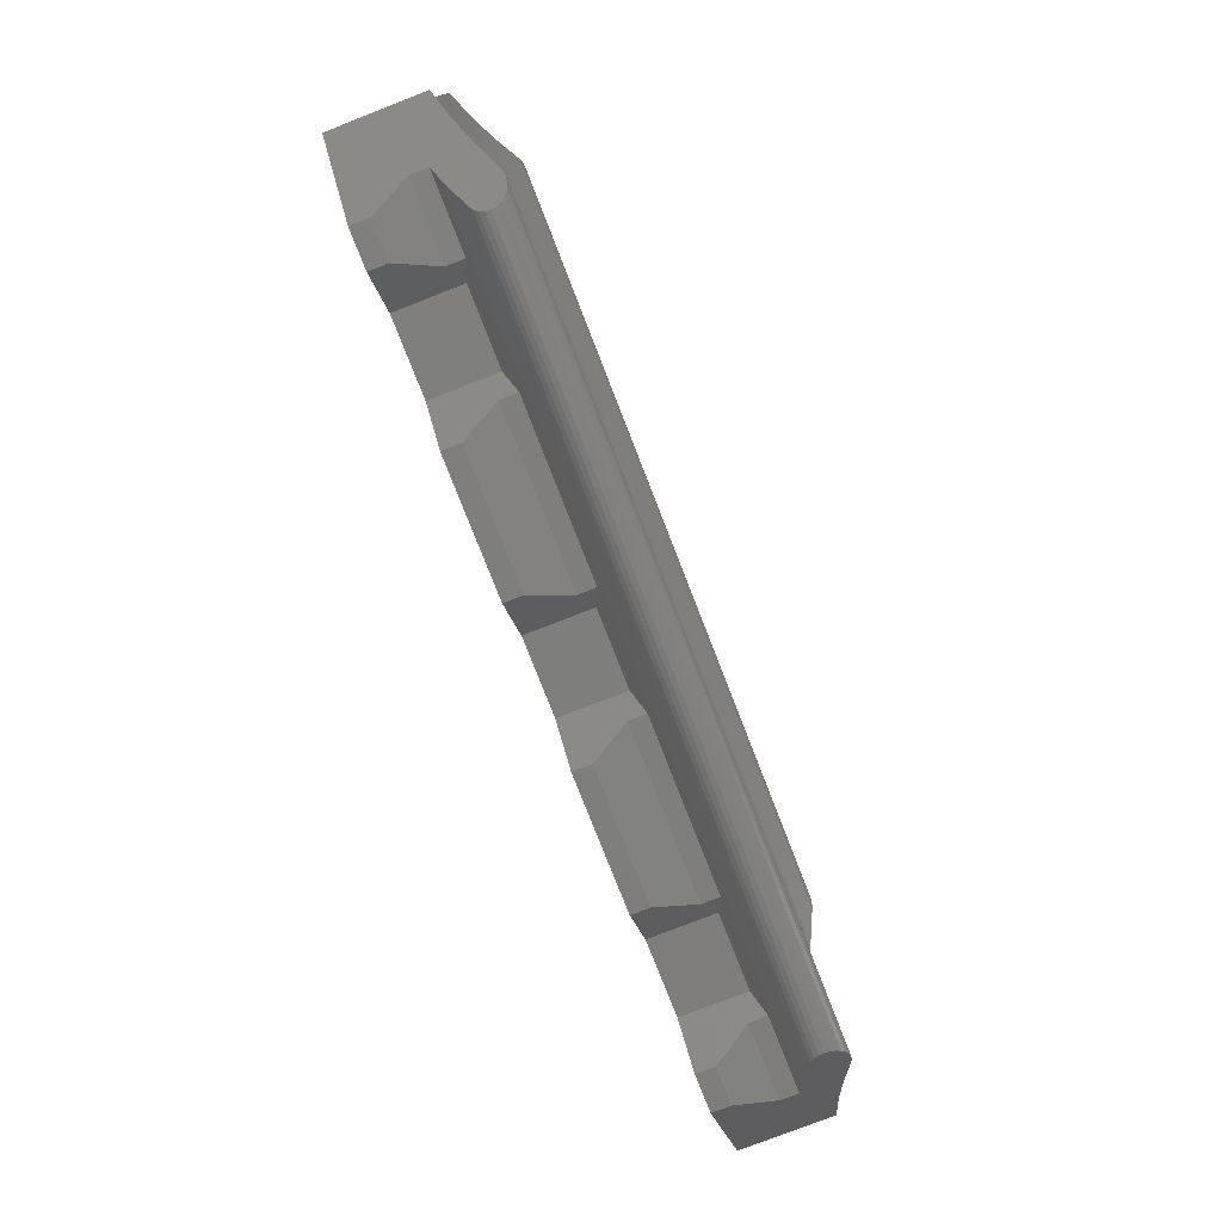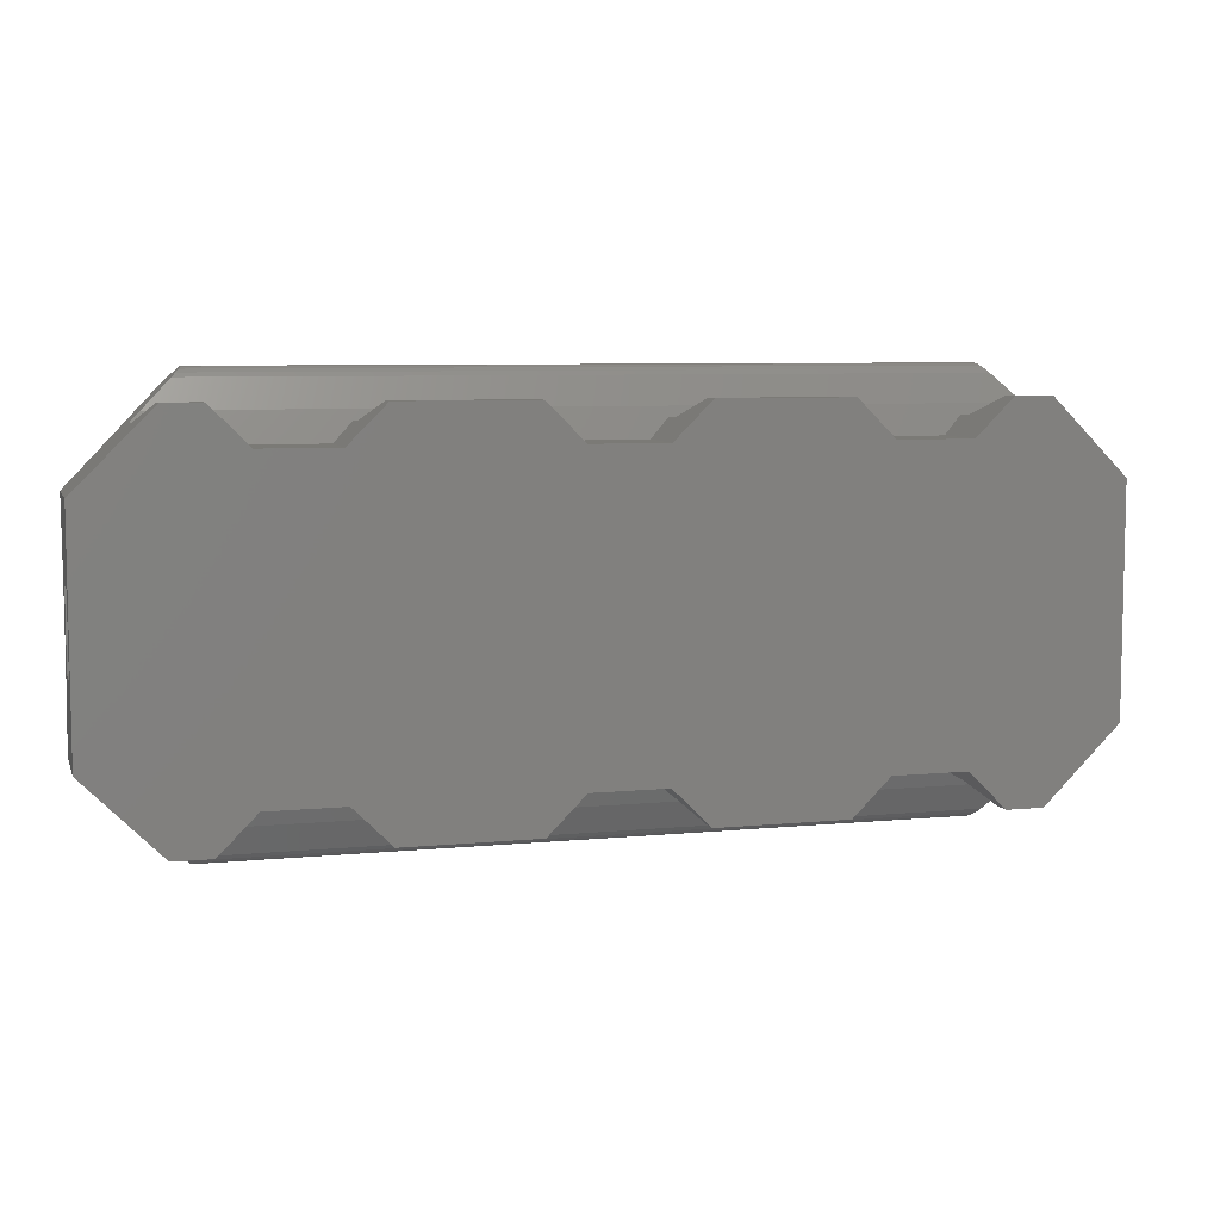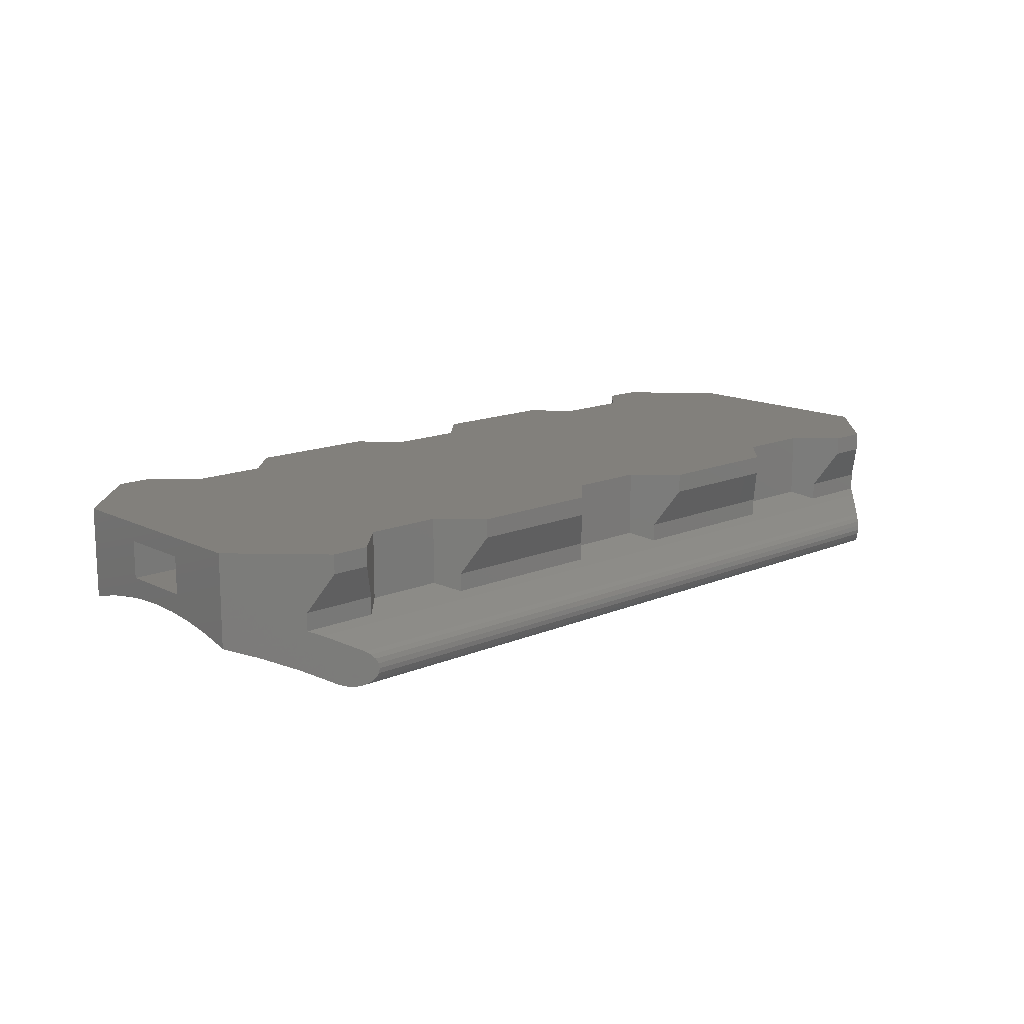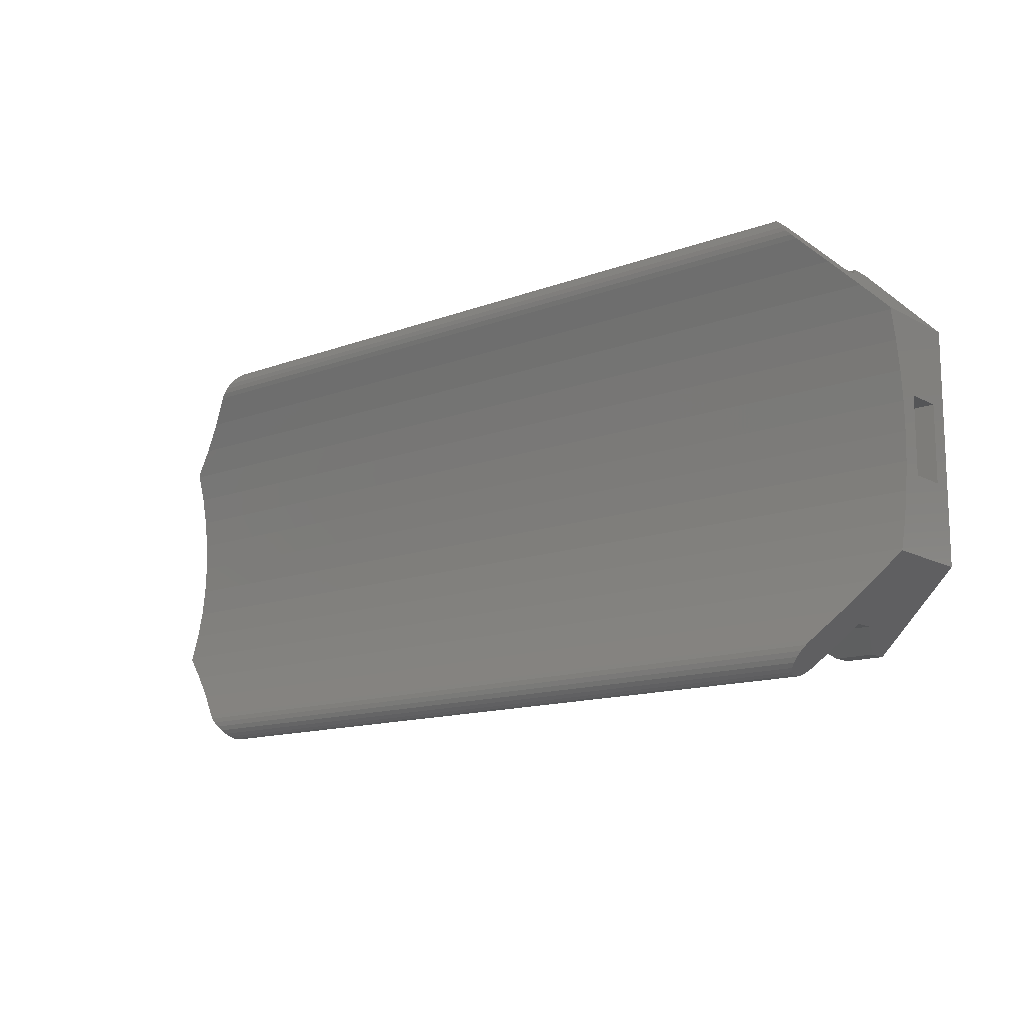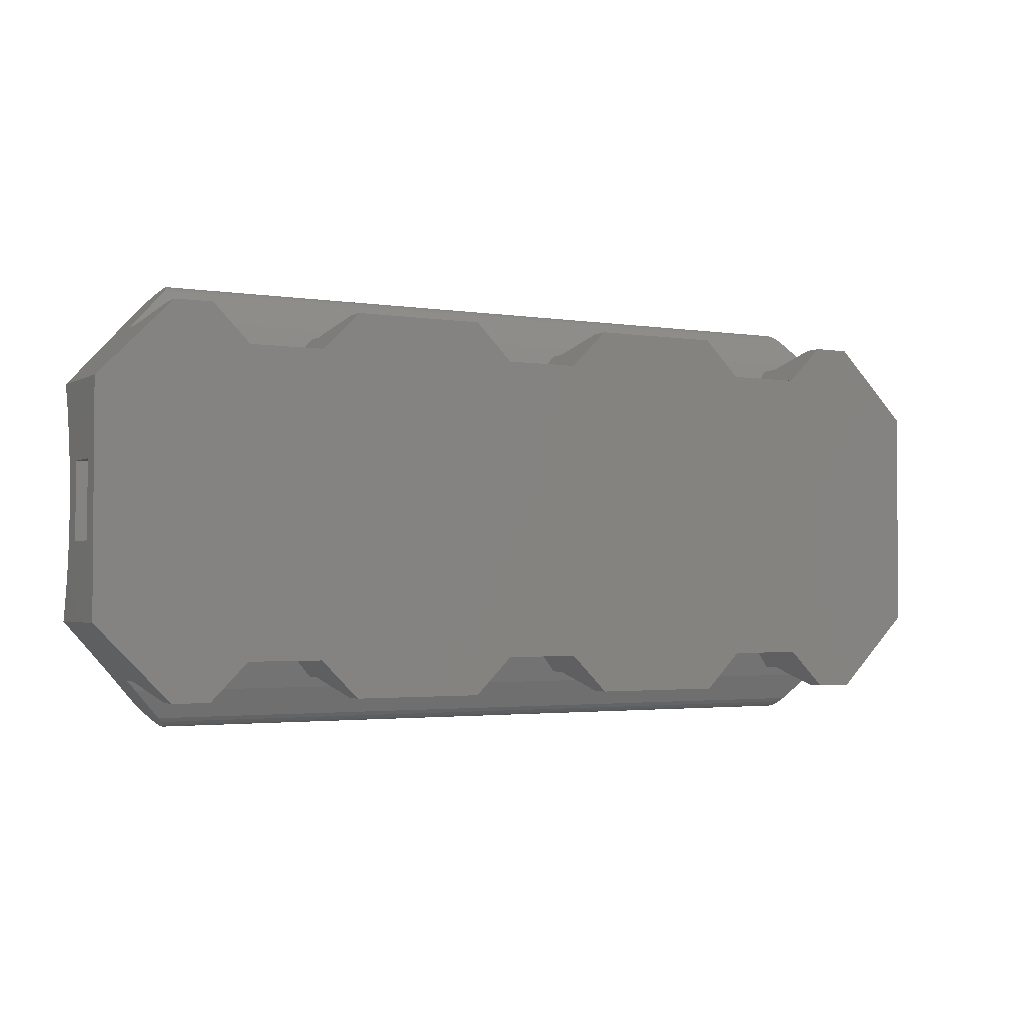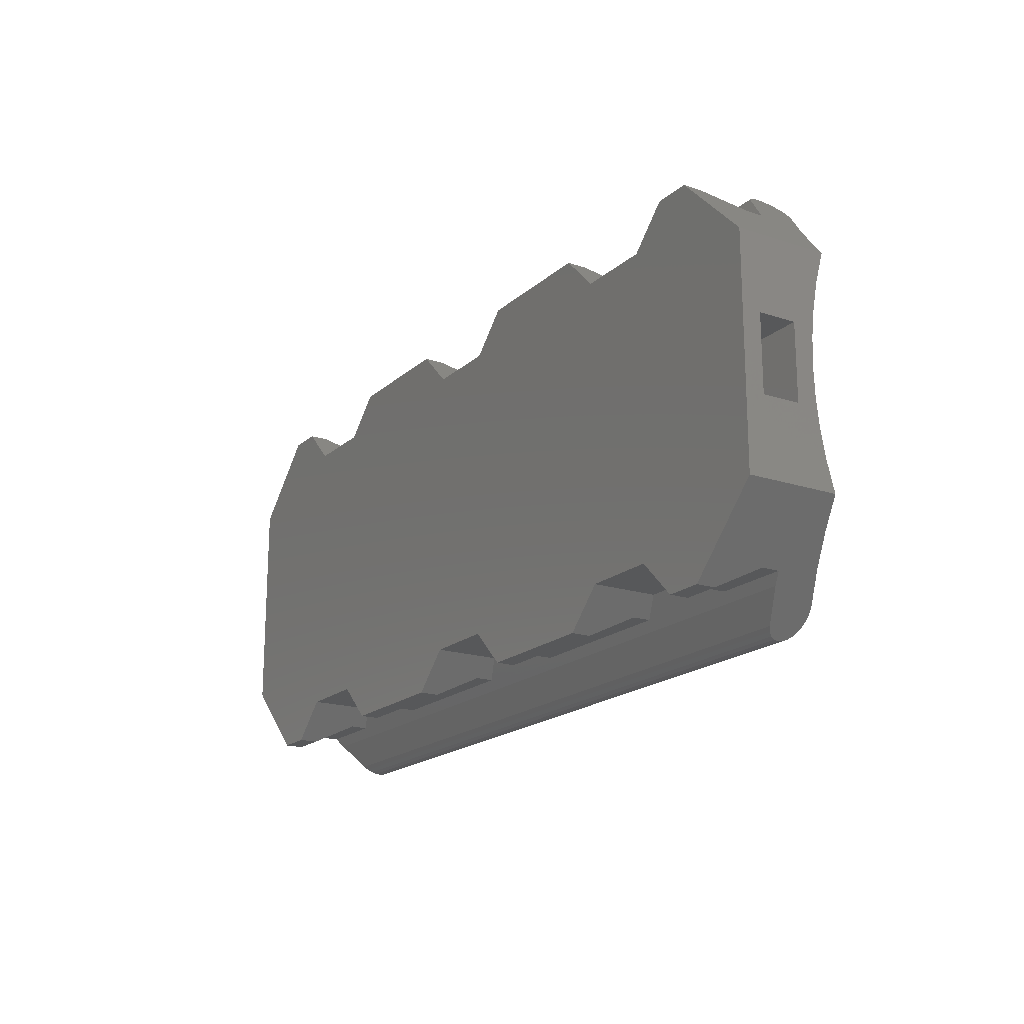
<metadata>
{"format":"stl","ext":"stl","renderer":"f3d","projection":"perspective","resolution":1024,"background":"white","views":[{"elev":-77.8,"azim":111.3,"up":"+Y"},{"elev":7.0,"azim":-15.8,"up":"+Y"},{"elev":14.4,"azim":-42.7,"up":"+Z"},{"elev":-13.6,"azim":-140.1,"up":"+Y"},{"elev":-2.5,"azim":-29.1,"up":"+Y"},{"elev":-18.6,"azim":57.9,"up":"+Y"}]}
</metadata>
<code>
# stl→obj: 186 verts, 372 faces
v -131.5 -149.6 0.2854
v -131 -150.1 2.256
v -131 -150.1 0.5035
v -131.5 -149.6 0.7557
v -132 -149.1 2.256
v -132 -149.1 1.756
v -128 -149.1 2.256
v -129 -150.1 0.5035
v -129 -150.1 2.256
v -128.5 -149.6 0.7557
v -128 -149.1 1.756
v -128.5 -149.6 0.2854
v -140.5 -149.1 2.256
v -142.5 -151.1 -0.2069
v -142.5 -151.1 2.256
v -141.8 -150.5 -0.4355
v -141 -149.6 0.7557
v -141.2 -149.8 -0.7346
v -140.5 -149.1 1.756
v -141 -149.6 0.2854
v -140.5 -149.1 -1.084
v -140.7 -149.3 0.1664
v -140 -148.6 -0.218
v -140.4 -149 -1.134
v -140.2 -148.9 -1.151
v -140.1 -148.7 -1.134
v -140 -148.6 -1.084
v -139.9 -148.5 -0.2975
v -139.9 -148.5 -1.005
v -139.8 -148.4 -0.401
v -139.8 -148.4 -0.901
v -139.8 -148.4 -0.5216
v -139.8 -148.4 -0.7804
v -139.7 -148.4 -0.651
v -129 -158.1 2.256
v -128 -159.1 1.756
v -128 -159.1 2.256
v -128.5 -158.6 0.7557
v -128.5 -158.6 0.2854
v -129 -158.1 0.5035
v -131 -158.1 0.5035
v -131.5 -158.6 0.7557
v -131.5 -158.6 0.2854
v -132 -159.1 2.256
v -132 -159.1 1.756
v -131 -158.1 2.256
v -142.5 -157.1 2.256
v -140.5 -159.1 1.756
v -140.5 -159.1 2.256
v -141 -158.6 0.7557
v -141 -158.6 0.2854
v -141.2 -158.5 -0.7346
v -141.8 -157.8 -0.4355
v -142.5 -157.1 -0.2069
v -139.8 -159.9 -0.5216
v -139.8 -159.9 -0.7804
v -139.7 -159.9 -0.651
v -139.8 -159.8 -0.401
v -139.8 -159.8 -0.901
v -139.9 -159.7 -0.2975
v -139.9 -159.7 -1.005
v -140 -159.6 -0.218
v -140 -159.6 -1.084
v -140.7 -158.9 0.1664
v -140.1 -159.5 -1.134
v -140.2 -159.4 -1.151
v -140.4 -159.2 -1.134
v -140.5 -159.1 -1.084
v -142.5 -155.1 1.756
v -142.5 -157.1 -0.1886
v -142.5 -156.3 0.004998
v -142.5 -155.6 0.144
v -142.5 -153.1 1.756
v -142.5 -153.1 0.7557
v -142.5 -152.6 0.144
v -142.5 -151.9 0.004998
v -142.5 -151.2 -0.1886
v -142.5 -155.1 0.7557
v -142.5 -154.9 0.2278
v -142.5 -154.1 0.2557
v -142.5 -153.4 0.2278
v -120.5 -149.1 2.256
v -121.5 -150.1 0.5035
v -121.5 -150.1 2.256
v -121 -149.6 0.7557
v -120.5 -149.1 1.756
v -121 -149.6 0.2854
v -139 -158.6 0.2854
v -119.3 -158.9 0.1664
v -136 -158.6 0.2854
v -138.5 -158.1 0.5035
v -136.5 -158.1 0.5035
v -124 -158.6 0.2854
v -121 -158.6 0.2854
v -123.5 -158.1 0.5035
v -121.5 -158.1 0.5035
v -119 -158.6 0.2854
v -124.5 -159.1 2.256
v -124.5 -159.1 1.756
v -119 -149.6 0.7557
v -119 -149.6 0.2854
v -124 -149.6 0.2854
v -123.5 -150.1 2.256
v -123.5 -150.1 0.5035
v -124 -149.6 0.7557
v -124.5 -149.1 2.256
v -124.5 -149.1 1.756
v -124 -158.6 0.7557
v -121.5 -158.1 2.256
v -123.5 -158.1 2.256
v -120.2 -148.4 -0.7804
v -120.2 -148.4 -0.651
v -120 -159.6 -0.218
v -119.5 -149.1 1.756
v -119.5 -149.1 2.256
v -119 -158.6 0.7557
v -121 -158.6 0.7557
v -120.5 -159.1 1.756
v -119.5 -159.1 1.756
v -119.5 -159.1 2.256
v -120.5 -159.1 2.256
v -117.5 -153.1 1.756
v -117.5 -153.1 0.7557
v -119.5 -149.1 -1.084
v -118.8 -149.8 -0.7346
v -119.3 -149.3 0.1664
v -120 -148.6 -0.218
v -119.6 -149 -1.134
v -119.7 -148.9 -1.151
v -119.9 -148.7 -1.134
v -120 -148.6 -1.084
v -120.1 -148.5 -1.005
v -120.1 -148.5 -0.2975
v -120.2 -148.4 -0.901
v -120.2 -148.4 -0.401
v -120.2 -148.4 -0.5216
v -118.2 -150.5 -0.4355
v -117.5 -151.1 2.256
v -117.5 -151.1 -0.2069
v -117.5 -154.9 0.2278
v -117.5 -155.1 0.7557
v -117.5 -155.6 0.144
v -117.5 -154.1 0.2557
v -117.5 -153.4 0.2278
v -117.5 -152.6 0.144
v -117.5 -157.1 -0.1886
v -117.5 -157.1 2.256
v -117.5 -157.1 -0.2069
v -117.5 -155.1 1.756
v -117.5 -156.3 0.004998
v -117.5 -151.9 0.004998
v -117.5 -151.2 -0.1886
v -120.2 -159.9 -0.7804
v -120.2 -159.9 -0.5216
v -120.2 -159.9 -0.651
v -120.2 -159.8 -0.901
v -120.2 -159.8 -0.401
v -120.1 -159.7 -1.005
v -120.1 -159.7 -0.2975
v -120 -159.6 -1.084
v -119.9 -159.5 -1.134
v -119.7 -159.4 -1.151
v -119.6 -159.2 -1.134
v -119.5 -159.1 -1.084
v -118.8 -158.5 -0.7346
v -118.2 -157.8 -0.4355
v -135.5 -149.1 1.756
v -136 -149.6 0.7557
v -138.5 -150.1 2.256
v -136.5 -150.1 0.5035
v -138.5 -150.1 0.5035
v -136.5 -150.1 2.256
v -136.5 -158.1 2.256
v -135.5 -159.1 1.756
v -135.5 -159.1 2.256
v -136 -158.6 0.7557
v -135.5 -149.1 2.256
v -139 -149.6 0.2854
v -139 -149.6 0.7557
v -139.5 -149.1 2.256
v -139.5 -149.1 1.756
v -138.5 -158.1 2.256
v -136 -149.6 0.2854
v -139 -158.6 0.7557
v -139.5 -159.1 2.256
v -139.5 -159.1 1.756
f 1 2 3
f 2 1 4
f 2 4 5
f 5 4 6
f 7 8 9
f 8 7 10
f 10 7 11
f 12 8 10
f 2 8 3
f 8 2 9
f 13 14 15
f 14 13 16
f 16 13 17
f 16 17 18
f 17 13 19
f 18 20 21
f 20 18 17
f 21 20 22
f 21 22 23
f 21 23 24
f 24 23 25
f 25 23 26
f 26 23 27
f 27 23 28
f 27 28 29
f 29 28 30
f 29 30 31
f 31 30 32
f 31 32 33
f 33 32 34
f 35 36 37
f 36 35 38
f 38 35 39
f 39 35 40
f 41 42 43
f 42 44 45
f 44 42 46
f 46 42 41
f 35 41 40
f 41 35 46
f 47 48 49
f 48 47 50
f 50 47 51
f 51 47 52
f 52 47 53
f 53 47 54
f 55 56 57
f 56 55 58
f 56 58 59
f 59 58 60
f 59 60 61
f 61 60 62
f 61 62 63
f 63 62 64
f 63 64 65
f 65 64 66
f 66 64 67
f 67 64 68
f 68 64 52
f 52 64 51
f 47 69 54
f 69 47 15
f 54 69 70
f 70 69 71
f 71 69 72
f 69 15 73
f 73 15 74
f 74 15 75
f 75 15 76
f 76 15 77
f 77 15 14
f 72 78 79
f 78 72 69
f 79 78 74
f 79 74 80
f 80 74 81
f 81 74 75
f 82 83 84
f 83 82 85
f 85 82 86
f 87 83 85
f 64 88 51
f 88 64 89
f 88 89 90
f 88 90 91
f 91 90 92
f 90 89 43
f 43 89 39
f 43 39 41
f 41 39 40
f 39 89 93
f 93 89 94
f 93 94 95
f 95 94 96
f 94 89 97
f 98 36 99
f 36 98 37
f 87 100 101
f 100 87 85
f 102 103 104
f 103 102 105
f 103 105 106
f 106 105 107
f 103 83 104
f 83 103 84
f 108 39 93
f 39 108 38
f 10 102 12
f 102 10 105
f 109 95 96
f 95 109 110
f 34 111 33
f 111 34 112
f 62 89 64
f 89 62 113
f 82 114 86
f 114 82 115
f 116 94 97
f 94 116 117
f 116 118 117
f 118 116 119
f 86 100 85
f 100 86 114
f 11 105 10
f 105 11 107
f 120 118 119
f 118 120 121
f 7 107 11
f 107 7 106
f 122 74 123
f 74 122 73
f 124 101 125
f 101 124 126
f 126 124 127
f 127 124 128
f 127 128 129
f 127 129 130
f 127 130 131
f 127 131 132
f 127 132 133
f 133 132 134
f 133 134 135
f 135 134 111
f 135 111 136
f 136 111 112
f 137 138 139
f 138 137 115
f 115 137 100
f 100 137 125
f 100 125 101
f 115 100 114
f 140 141 142
f 141 140 123
f 123 140 143
f 123 143 144
f 123 144 145
f 123 145 122
f 146 147 148
f 147 146 149
f 147 149 138
f 149 146 150
f 149 150 142
f 149 142 141
f 138 149 122
f 138 122 145
f 138 145 151
f 138 151 152
f 138 152 139
f 69 141 78
f 141 69 149
f 153 154 155
f 154 153 156
f 154 156 157
f 157 156 158
f 157 158 159
f 159 158 113
f 113 158 160
f 113 160 161
f 113 161 89
f 89 161 162
f 89 162 163
f 89 163 164
f 89 164 165
f 89 165 97
f 97 165 116
f 116 120 119
f 120 116 147
f 147 116 165
f 147 165 166
f 147 166 148
f 27 130 26
f 130 27 131
f 99 38 108
f 38 99 36
f 24 124 21
f 124 24 128
f 109 118 121
f 118 109 117
f 117 109 94
f 94 109 96
f 95 108 93
f 108 98 99
f 98 108 110
f 110 108 95
f 140 72 79
f 72 140 142
f 167 4 168
f 4 167 6
f 163 66 67
f 66 163 162
f 161 63 65
f 63 161 160
f 160 61 63
f 61 160 158
f 16 77 14
f 77 16 152
f 152 16 137
f 152 137 139
f 162 65 66
f 65 162 161
f 127 28 23
f 28 127 133
f 143 79 80
f 79 143 140
f 164 67 68
f 67 164 163
f 142 71 72
f 71 142 150
f 26 129 25
f 129 26 130
f 146 54 70
f 54 146 53
f 53 146 166
f 166 146 148
f 25 128 24
f 128 25 129
f 169 170 171
f 170 169 172
f 173 174 175
f 174 173 176
f 176 173 90
f 90 173 92
f 177 6 167
f 6 177 5
f 178 169 171
f 169 178 179
f 169 179 180
f 180 179 181
f 42 90 43
f 90 42 176
f 173 91 92
f 91 173 182
f 168 1 183
f 1 168 4
f 150 70 71
f 70 150 146
f 177 170 172
f 170 177 168
f 168 177 167
f 183 170 168
f 91 184 88
f 184 185 186
f 185 184 182
f 182 184 91
f 141 74 78
f 74 141 123
f 45 176 42
f 176 45 174
f 44 174 45
f 174 44 175
f 60 113 62
f 113 60 159
f 31 132 29
f 132 31 134
f 122 69 73
f 69 122 149
f 151 75 76
f 75 151 145
f 32 135 136
f 135 32 30
f 154 58 55
f 58 154 157
f 49 15 47
f 15 49 13
f 13 49 185
f 13 185 180
f 180 185 182
f 180 182 169
f 169 182 173
f 169 173 172
f 172 173 175
f 172 175 177
f 177 175 44
f 177 44 5
f 5 44 46
f 5 46 2
f 2 46 35
f 2 35 9
f 9 35 37
f 9 37 7
f 7 37 98
f 7 98 106
f 106 98 110
f 106 110 103
f 103 110 109
f 103 109 84
f 84 109 121
f 84 121 82
f 82 121 120
f 82 120 115
f 115 120 147
f 115 147 138
f 144 80 81
f 80 144 143
f 155 55 57
f 55 155 154
f 145 81 75
f 81 145 144
f 178 22 20
f 22 178 126
f 126 178 183
f 183 178 171
f 183 171 170
f 126 183 1
f 126 1 12
f 12 1 3
f 12 3 8
f 126 12 102
f 126 102 87
f 87 102 104
f 87 104 83
f 126 87 101
f 155 56 153
f 56 155 57
f 156 61 158
f 61 156 59
f 159 58 157
f 58 159 60
f 165 68 52
f 68 165 164
f 17 178 20
f 178 17 179
f 18 137 16
f 137 18 125
f 185 48 186
f 48 185 49
f 13 181 19
f 181 13 180
f 152 76 77
f 76 152 151
f 17 181 179
f 181 17 19
f 88 50 51
f 50 88 184
f 33 134 31
f 134 33 111
f 29 131 27
f 131 29 132
f 21 125 18
f 125 21 124
f 166 52 53
f 52 166 165
f 126 23 22
f 23 126 127
f 153 59 156
f 59 153 56
f 28 135 30
f 135 28 133
f 186 50 184
f 50 186 48
f 34 136 112
f 136 34 32

</code>
